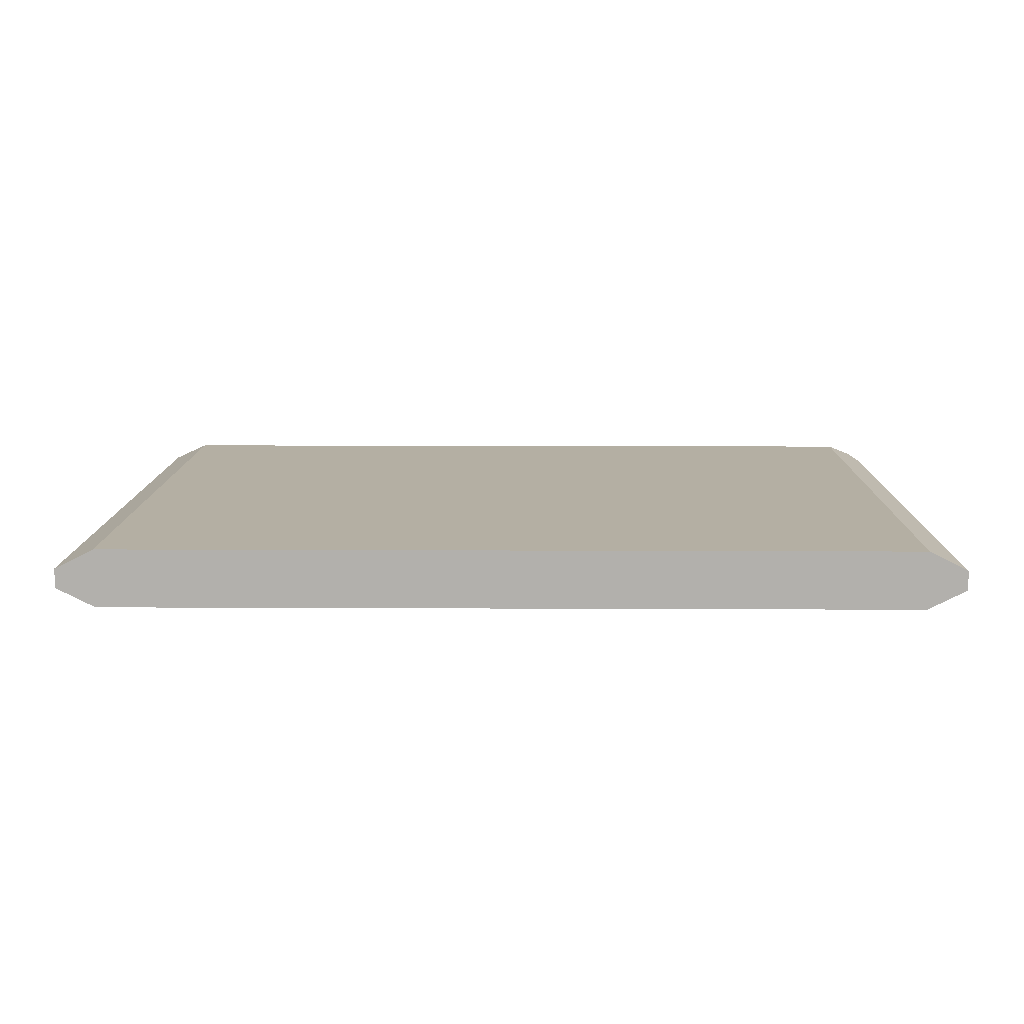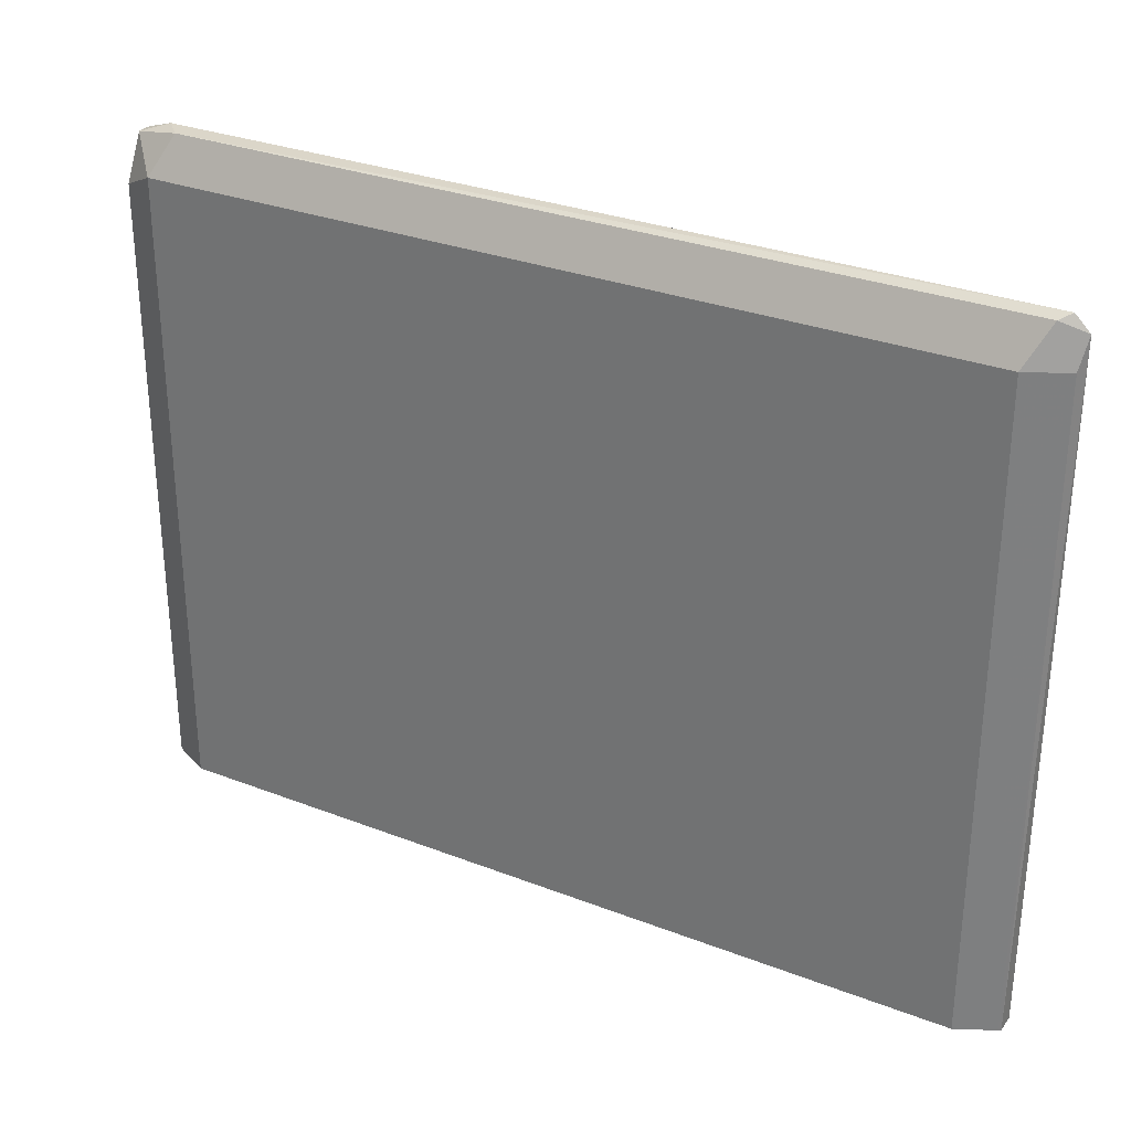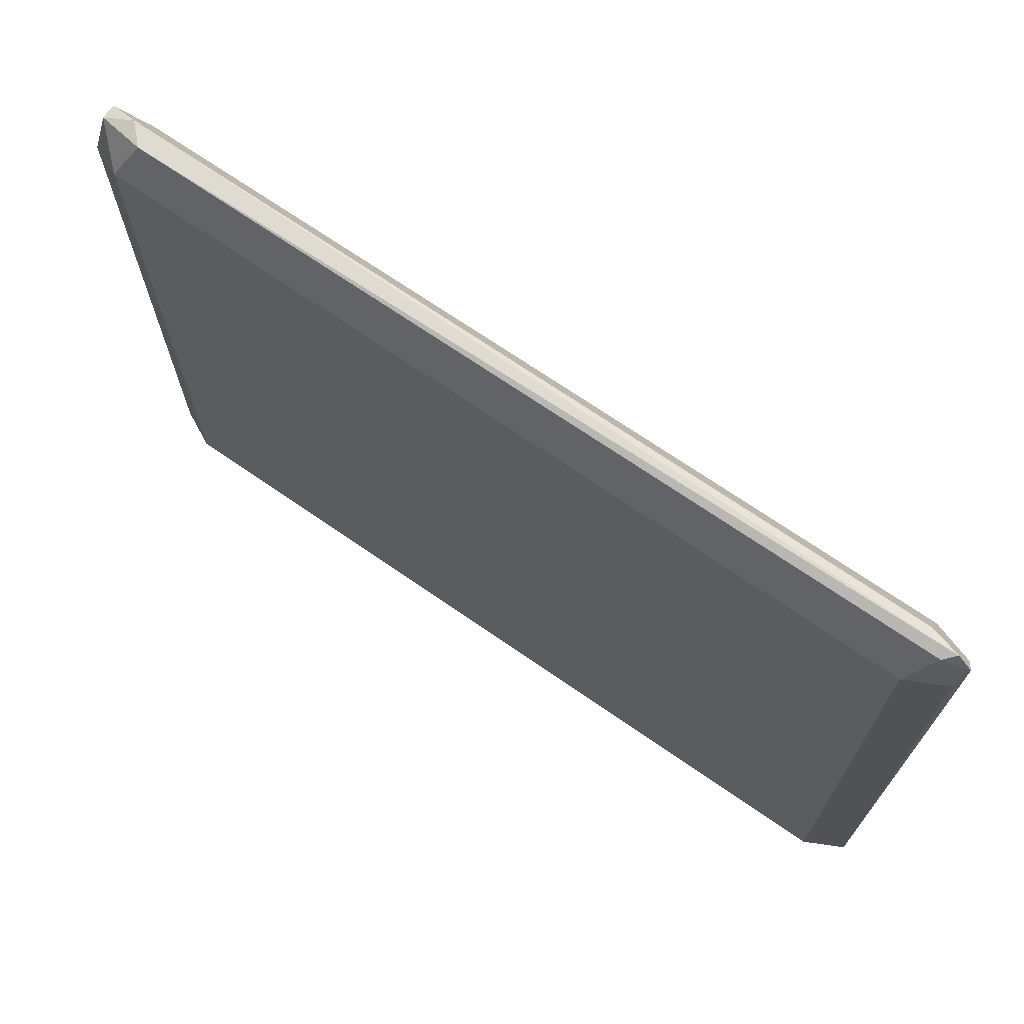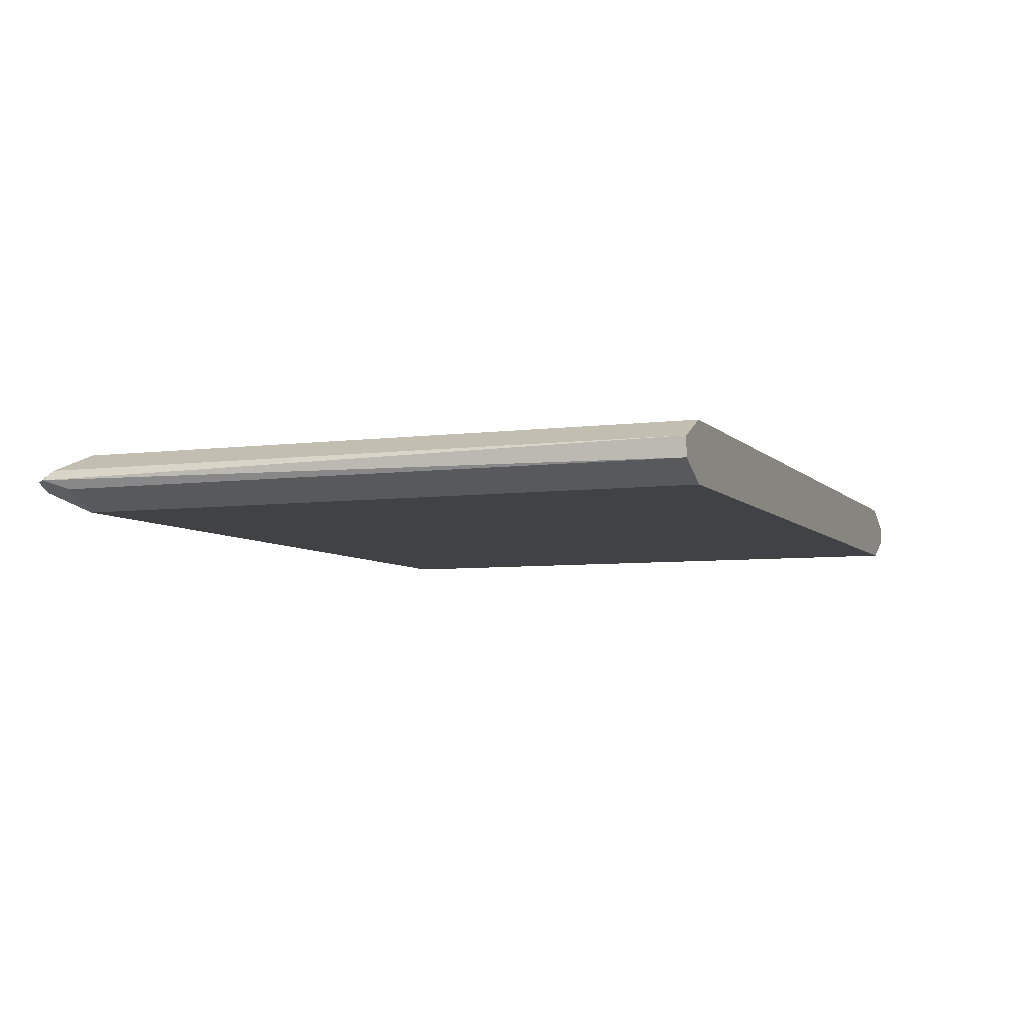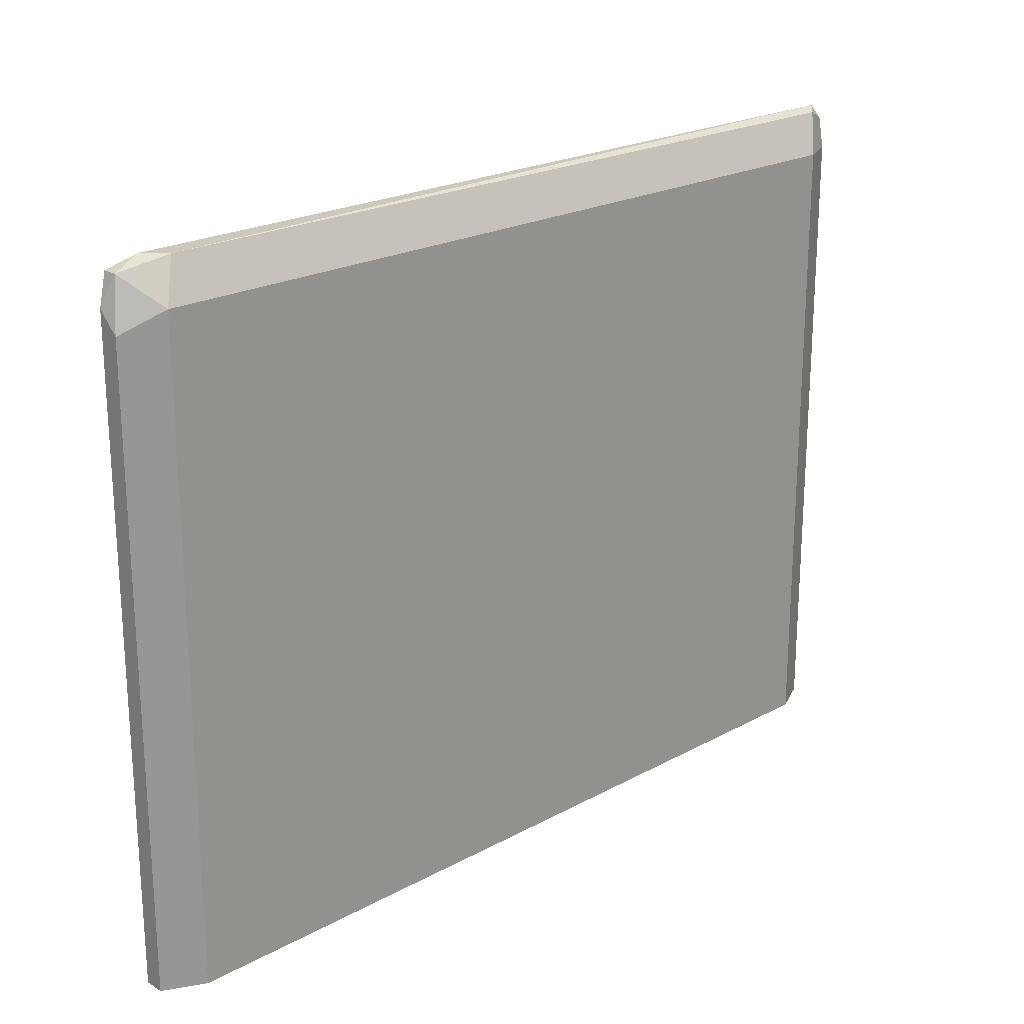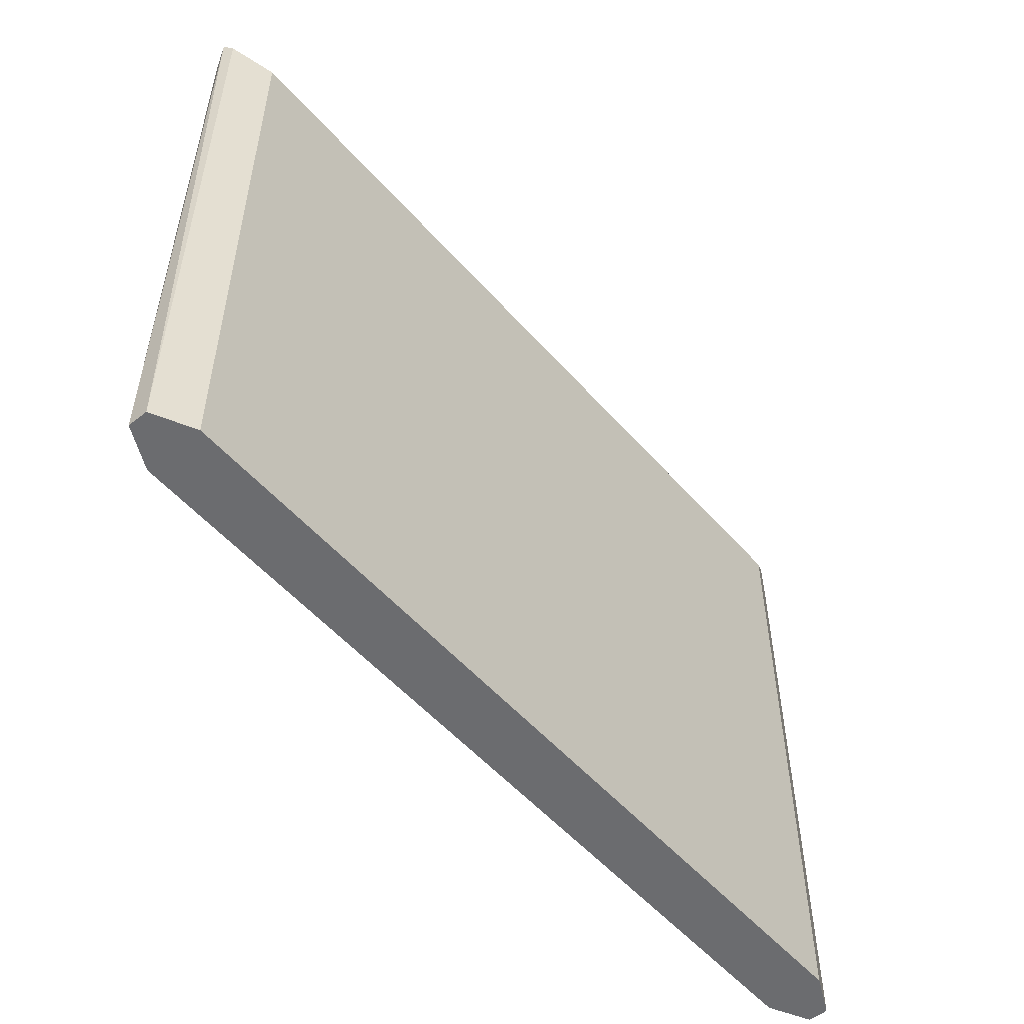
<metadata>
{"format":"obj","ext":"obj","renderer":"f3d","projection":"perspective","resolution":1024,"background":"white","views":[{"elev":11.2,"azim":0.7,"up":"+Z"},{"elev":30.0,"azim":-150.6,"up":"+Y"},{"elev":69.7,"azim":-145.2,"up":"+Y"},{"elev":-6.1,"azim":-68.3,"up":"+Z"},{"elev":21.7,"azim":136.3,"up":"+Y"},{"elev":-53.7,"azim":-49.7,"up":"+Y"}]}
</metadata>
<code>
v -0.1121 0.6738 0.03296
v -0.1121 0.8966 0.03296
v -0.1137 0.8999 0.02967
v -0.1121 0.6738 0.02637
v -0.09889 0.6738 0.03956
v -0.1088 0.9049 0.02967
v -0.09889 0.89 0.03956
v -0.09889 0.9032 0.03296
v -0.1055 0.9032 0.02637
v -0.09889 0.89 0.01978
v -0.1121 0.89 0.02637
v -0.1112 0.6738 0.02593
v 0.178 0.6738 0.03956
v 0.178 0.9032 0.03296
v 0.1714 0.9032 0.02637
v 0.178 0.89 0.03956
v -0.09889 0.6738 0.01978
v 0.178 0.89 0.01978
v 0.1912 0.6738 0.03296
v 0.1879 0.8999 0.03461
v 0.1879 0.8999 0.02967
v 0.178 0.6738 0.01978
v 0.1912 0.8834 0.02637
v 0.1912 0.6738 0.02637
v 0.1912 0.89 0.03296
f 13 19 20
f 10 22 17
f 10 18 22
f 10 12 11
f 7 14 8
f 9 18 10
f 9 15 18
f 13 20 16
f 10 17 12
f 14 16 20
f 20 25 21
f 14 21 15
f 15 21 18
f 18 21 23
f 18 23 24
f 18 24 22
f 19 24 23
f 19 25 20
f 21 25 23
f 7 16 14
f 14 20 21
f 6 15 9
f 19 23 25
f 6 8 14
f 6 14 15
f 1 2 3
f 1 4 12
f 1 12 17
f 1 17 22
f 1 22 24
f 1 24 19
f 1 19 13
f 1 13 5
f 1 5 7
f 1 3 4
f 2 6 3
f 1 7 2
f 4 11 12
f 3 11 4
f 3 10 11
f 5 13 16
f 3 6 9
f 2 8 6
f 2 7 8
f 3 9 10
f 5 16 7

</code>
